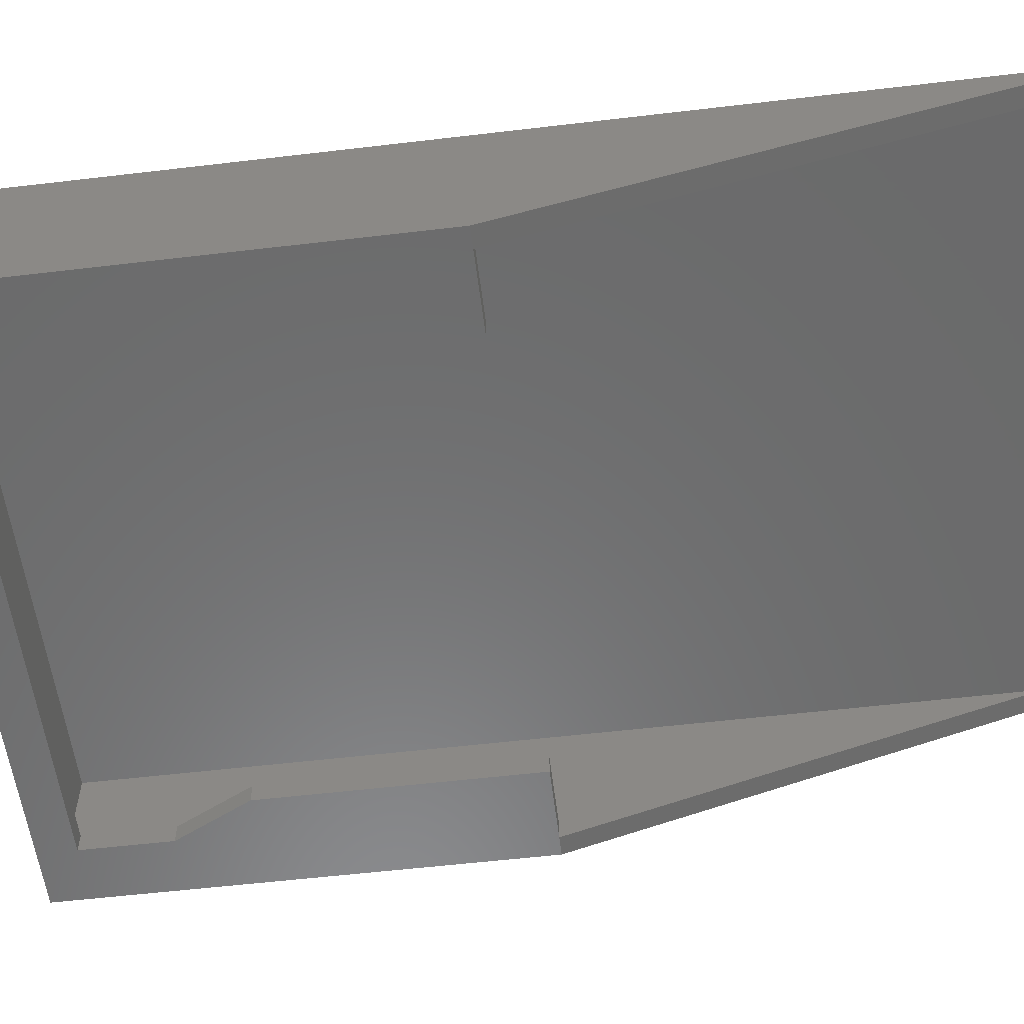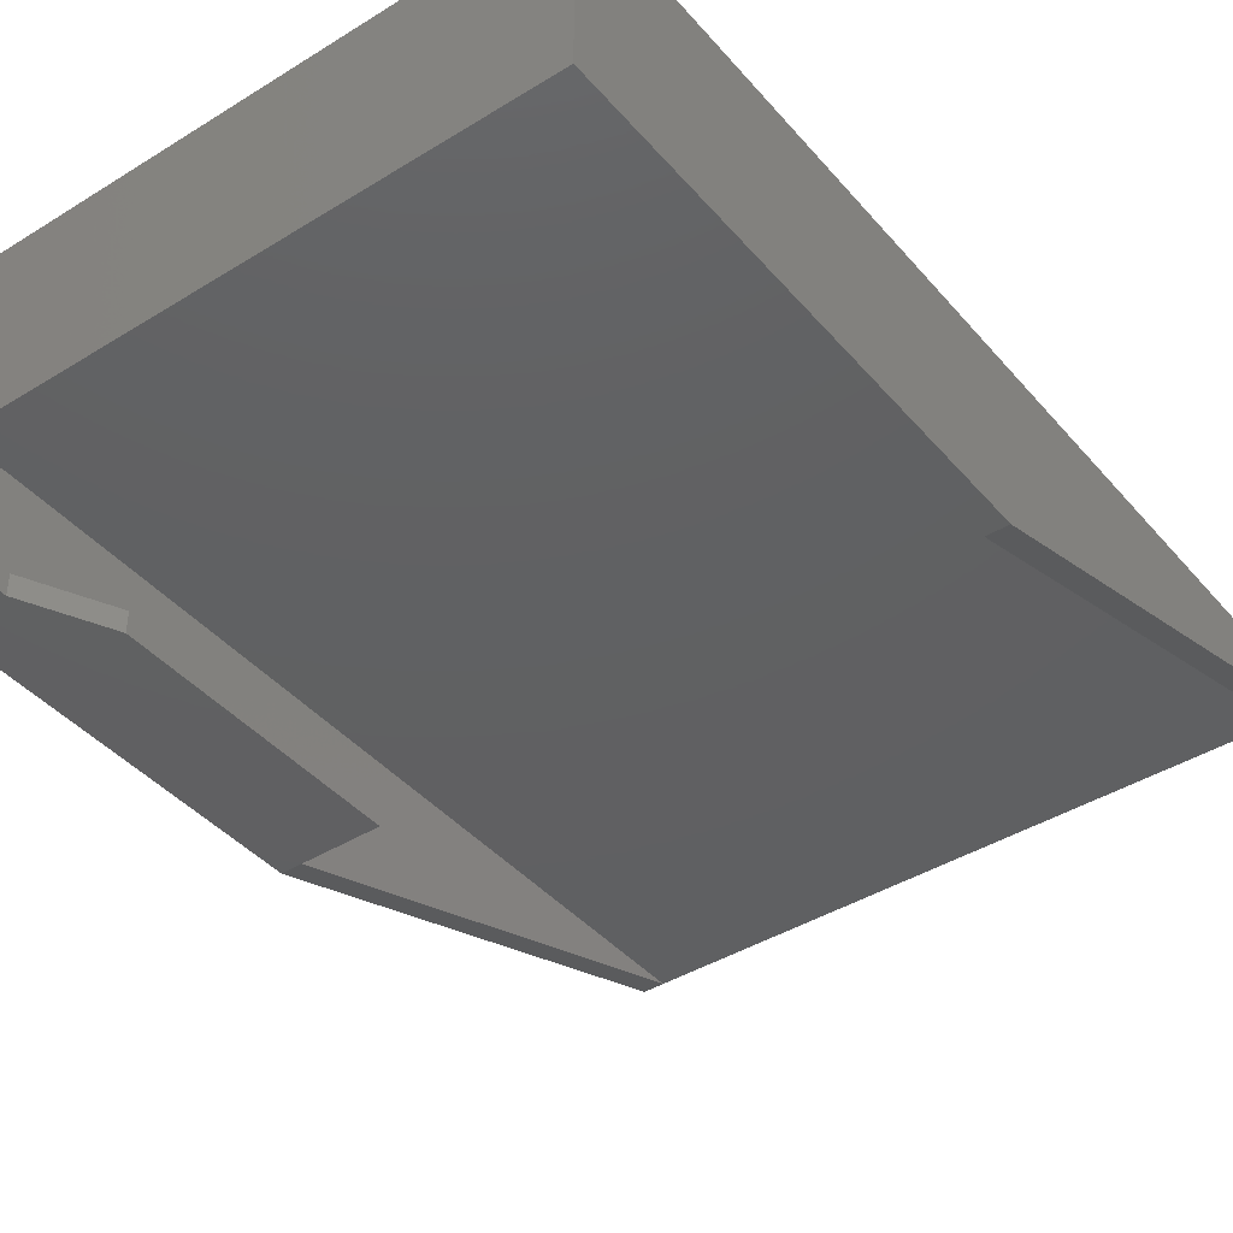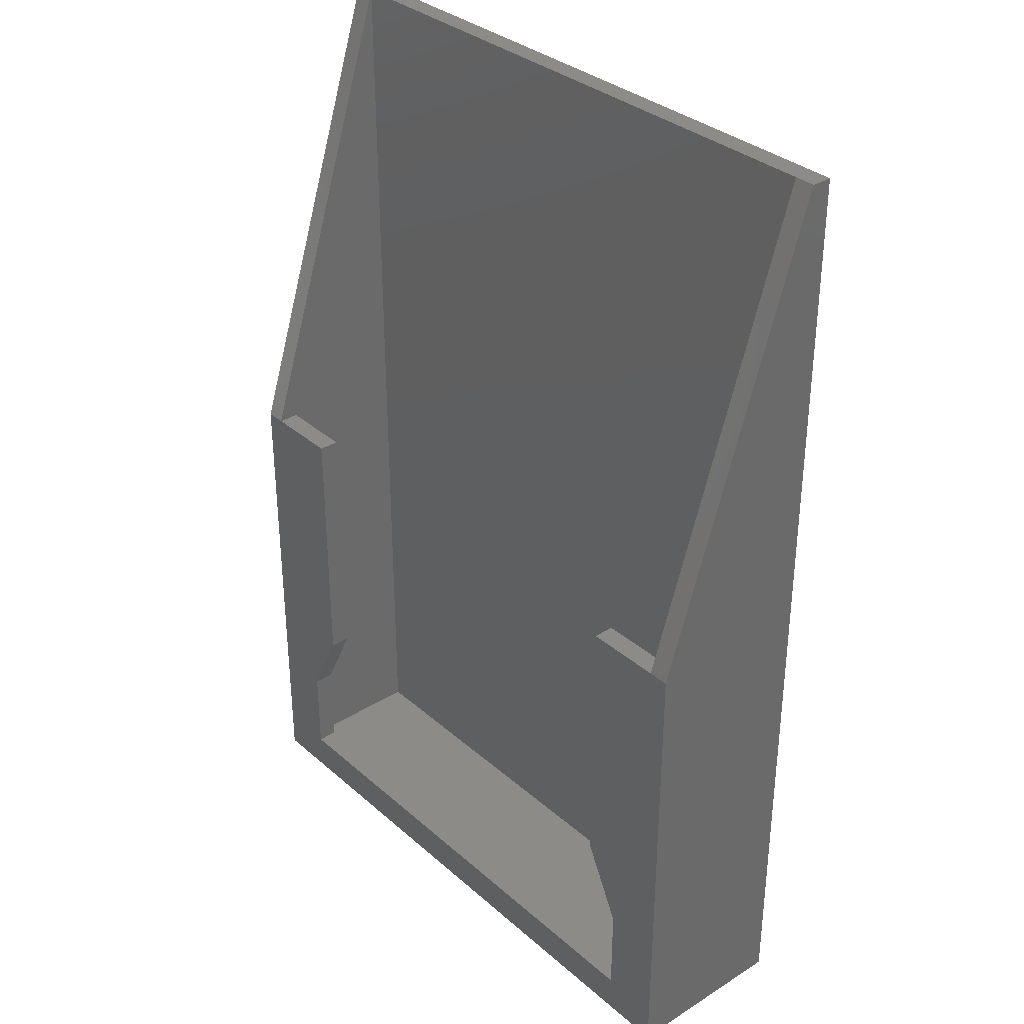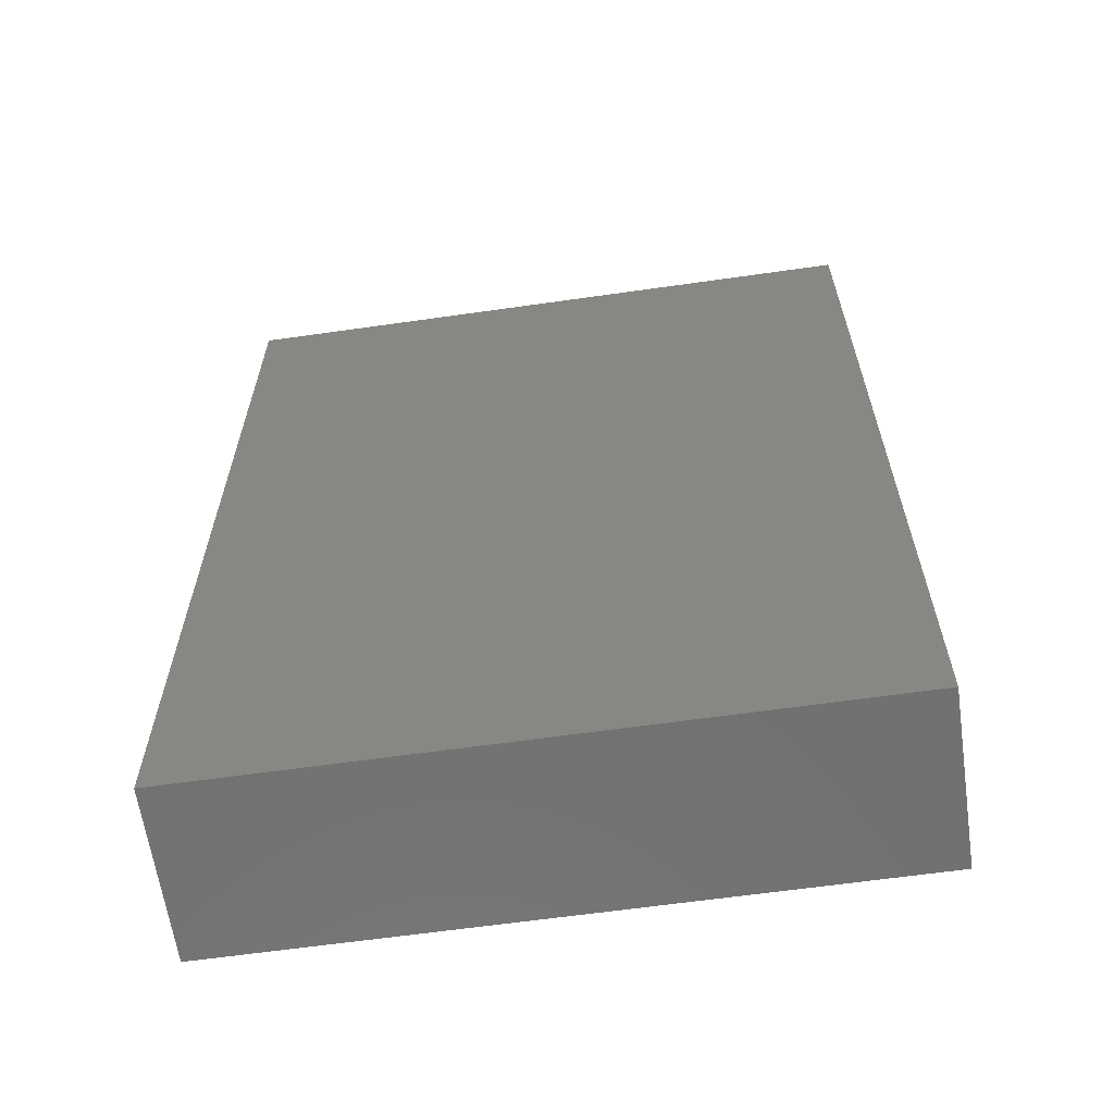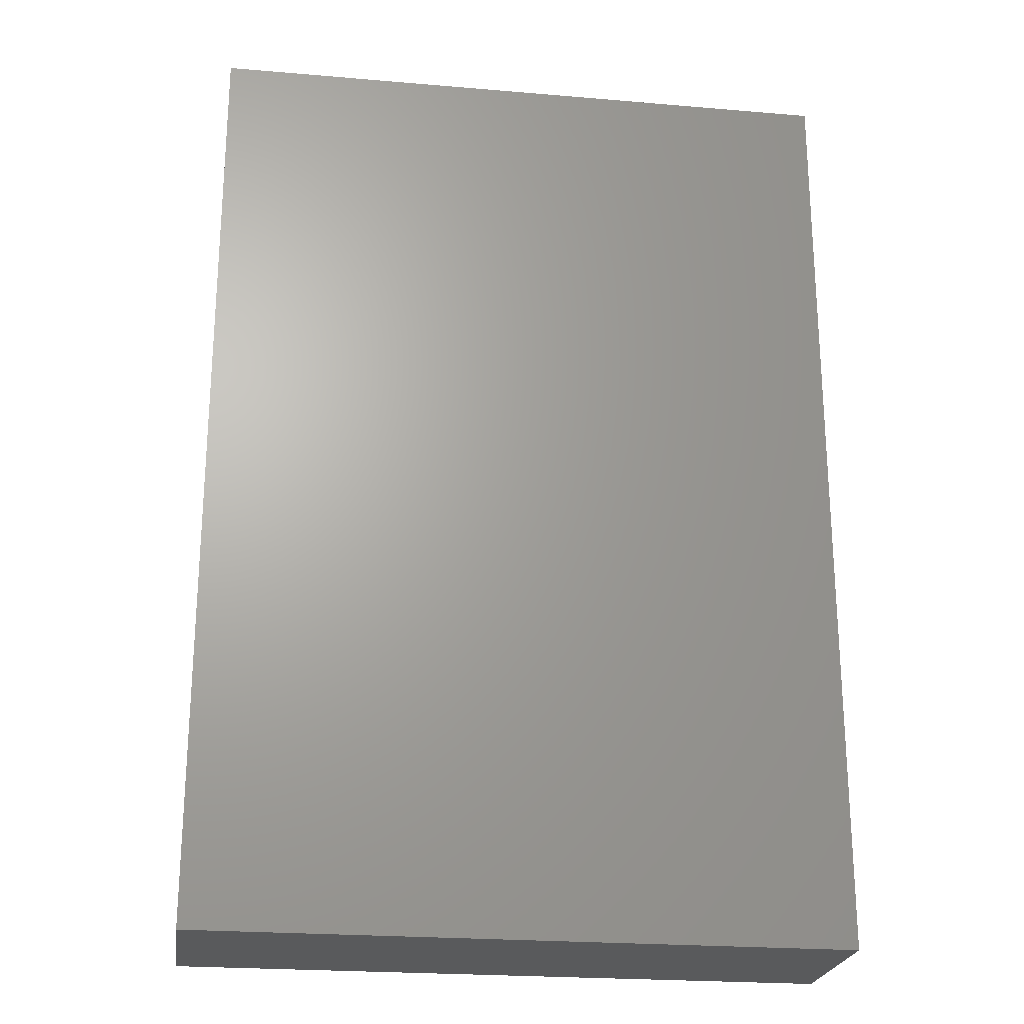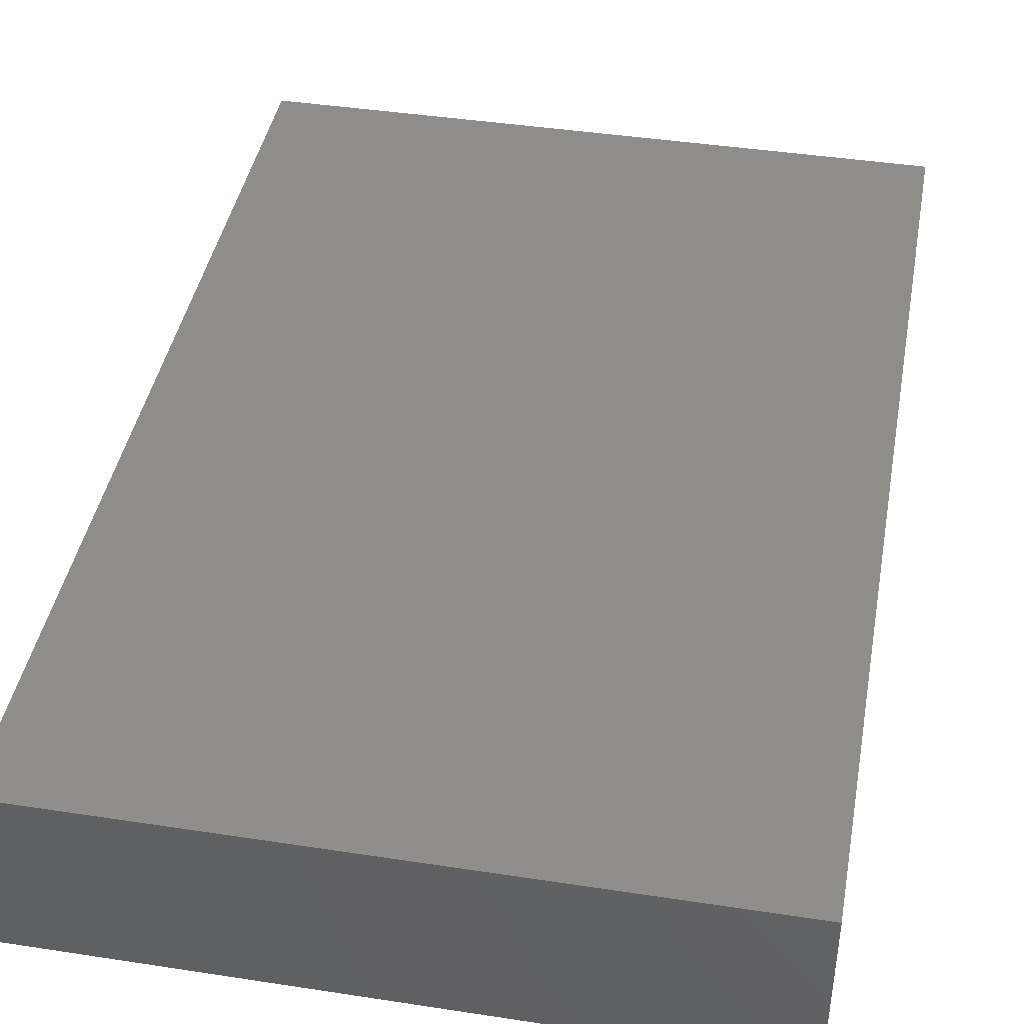
<metadata>
{"format":"stl","ext":"stl","renderer":"f3d","projection":"perspective","resolution":1024,"background":"white","views":[{"elev":-57.2,"azim":-83.0,"up":"+Y"},{"elev":-41.6,"azim":-143.2,"up":"+Y"},{"elev":33.7,"azim":49.6,"up":"+Z"},{"elev":-62.9,"azim":-171.8,"up":"+Z"},{"elev":-23.4,"azim":171.8,"up":"+Z"},{"elev":42.3,"azim":-169.6,"up":"+Y"}]}
</metadata>
<code>
# stl→obj: 49 verts, 102 faces
v 0 0 0
v 50.2 13.2 0
v 50.2 0 0
v 0 13.2 0
v 0 0 37.25
v 0 13.2 73.5
v 0 13.2 1
v 0 11.6 73.5
v 48.6 11.6 1
v 45.6 2 1
v 48.6 1.6 1
v 4.6 2 1
v 1.6 11.6 1
v 1.6 1.6 1
v 4.6 1.6 1
v 45.6 1.6 1
v 50.2 13.2 1
v 50.2 1.6 3
v 50.2 0 3
v 50.2 1.6 1
v 7.6 0 16.06
v 1.6 0 37.25
v 7.6 0 37.25
v 4.6 0 10.06
v 45.6 0 3
v 4.6 0 3
v 42.6 0 16.06
v 48.6 0 37.25
v 42.6 0 37.25
v 50.2 0 37.25
v 45.6 0 10.06
v 50.2 13.2 73.5
v 48.6 11.6 73.5
v 50.2 11.6 73.5
v 1.6 11.6 73.5
v 1.6 2 37.25
v 1.6 2 43.5
v 1.6 1.6 37.25
v 48.6 2 37.25
v 48.6 1.6 37.25
v 48.6 2 43.5
v 7.6 1.6 16.06
v 7.6 1.6 37.25
v 4.6 1.6 10.06
v 42.6 1.6 16.06
v 42.6 1.6 37.25
v 45.6 1.6 10.06
v 4.6 1.6 3
v 45.6 1.6 3
f 1 2 3
f 2 1 4
f 5 6 7
f 1 7 4
f 7 1 5
f 6 5 8
f 9 10 11
f 9 12 10
f 13 12 9
f 14 12 13
f 12 14 15
f 11 10 16
f 10 16 16
f 12 16 10
f 15 16 12
f 16 15 15
f 2 7 17
f 7 2 4
f 18 19 20
f 20 2 17
f 20 3 2
f 3 20 19
f 21 22 5
f 22 21 23
f 5 24 21
f 1 24 5
f 3 25 26
f 25 3 19
f 24 1 26
f 3 26 1
f 27 28 29
f 28 27 30
f 31 30 27
f 19 31 25
f 31 19 30
f 32 33 34
f 32 35 33
f 6 35 32
f 35 6 8
f 17 6 32
f 6 17 7
f 17 30 18
f 18 30 19
f 30 32 34
f 30 17 32
f 17 18 20
f 36 35 37
f 35 36 13
f 14 36 38
f 36 14 13
f 13 33 35
f 33 13 9
f 9 39 33
f 11 39 9
f 39 11 40
f 33 39 41
f 42 38 43
f 44 38 42
f 14 44 15
f 44 14 38
f 40 45 46
f 40 47 45
f 11 47 40
f 47 11 16
f 33 41 34
f 30 41 28
f 41 30 34
f 8 37 35
f 5 37 8
f 37 5 22
f 35 37 37
f 36 36 38
f 38 23 43
f 38 22 23
f 22 38 36
f 39 40 28
f 46 28 40
f 28 46 29
f 36 37 22
f 36 37 37
f 37 36 36
f 41 39 28
f 44 48 15
f 24 48 44
f 48 24 26
f 15 48 15
f 21 44 42
f 44 21 24
f 49 16 16
f 16 49 47
f 25 47 49
f 47 25 31
f 31 45 47
f 45 31 27
f 23 42 43
f 42 23 21
f 27 46 45
f 46 27 29
f 48 25 49
f 25 48 26
f 16 48 49
f 48 16 15

</code>
